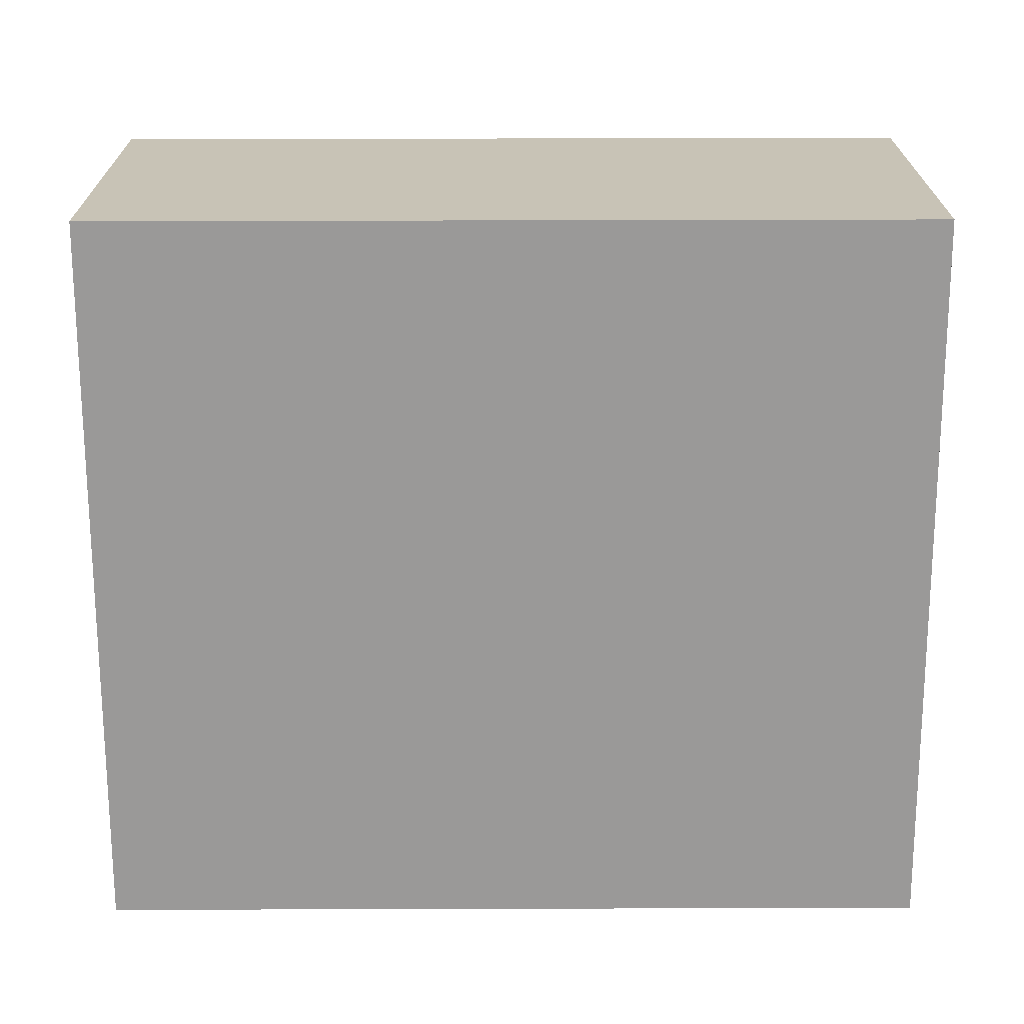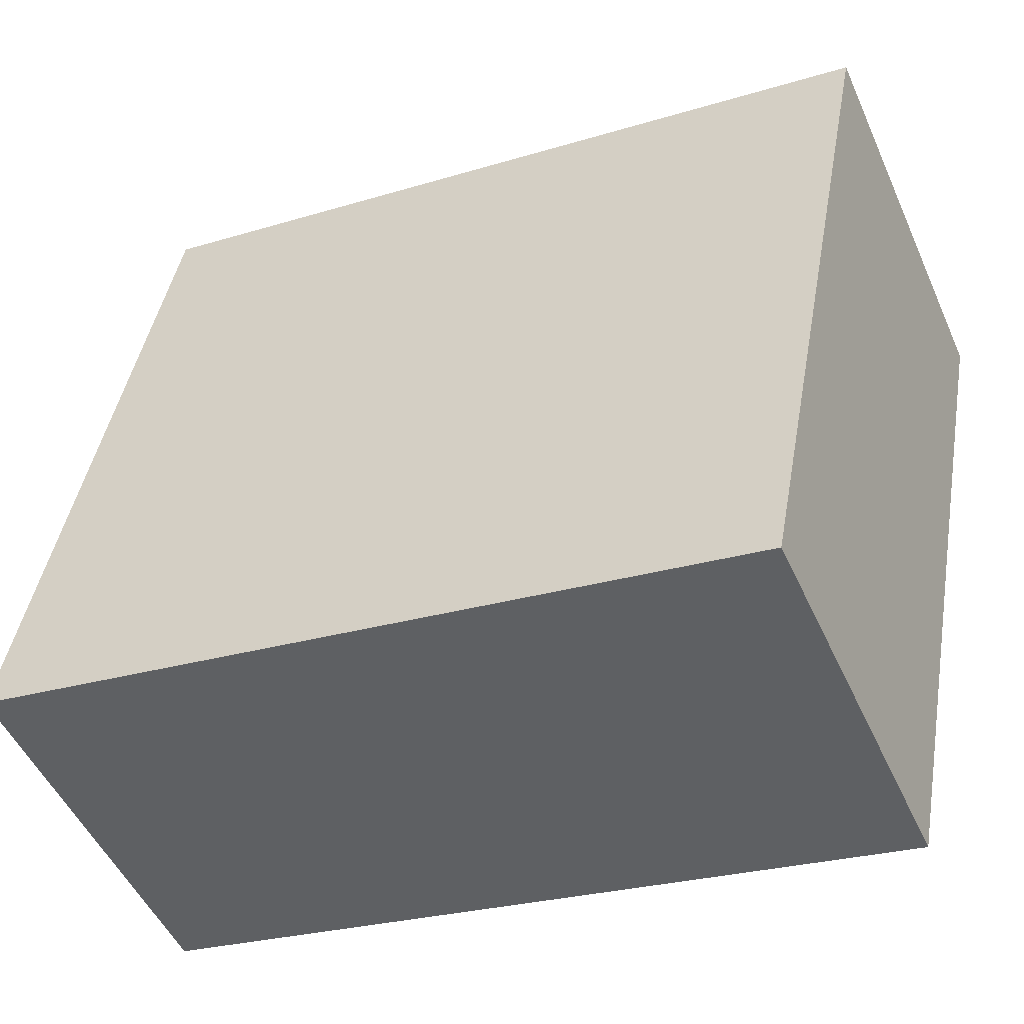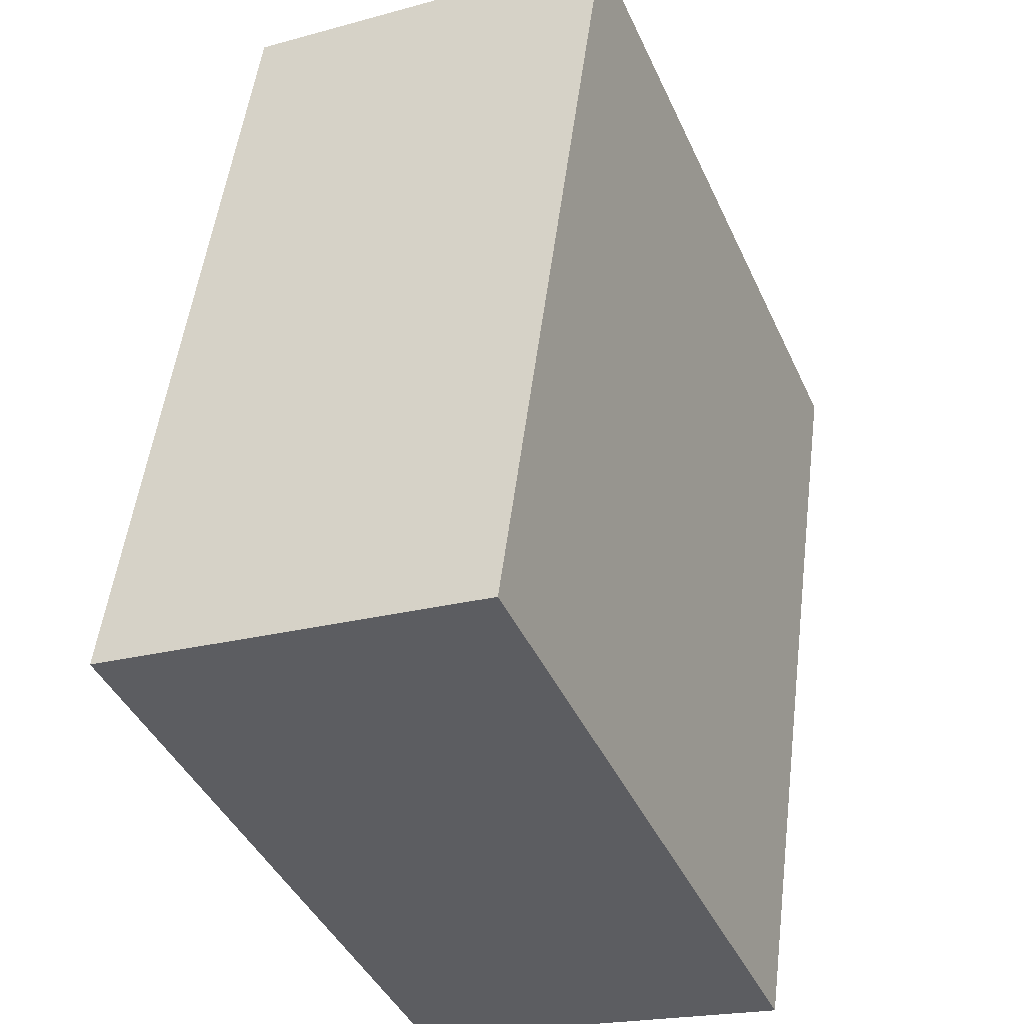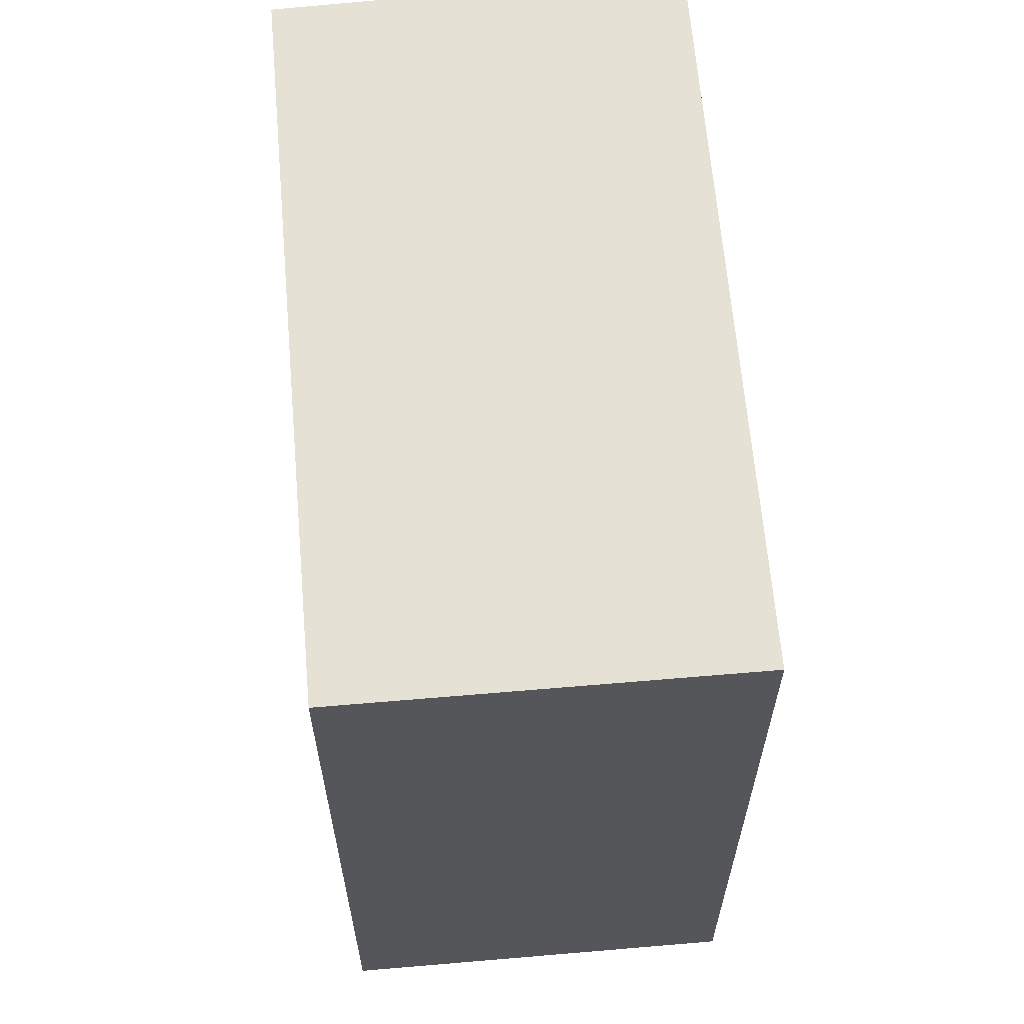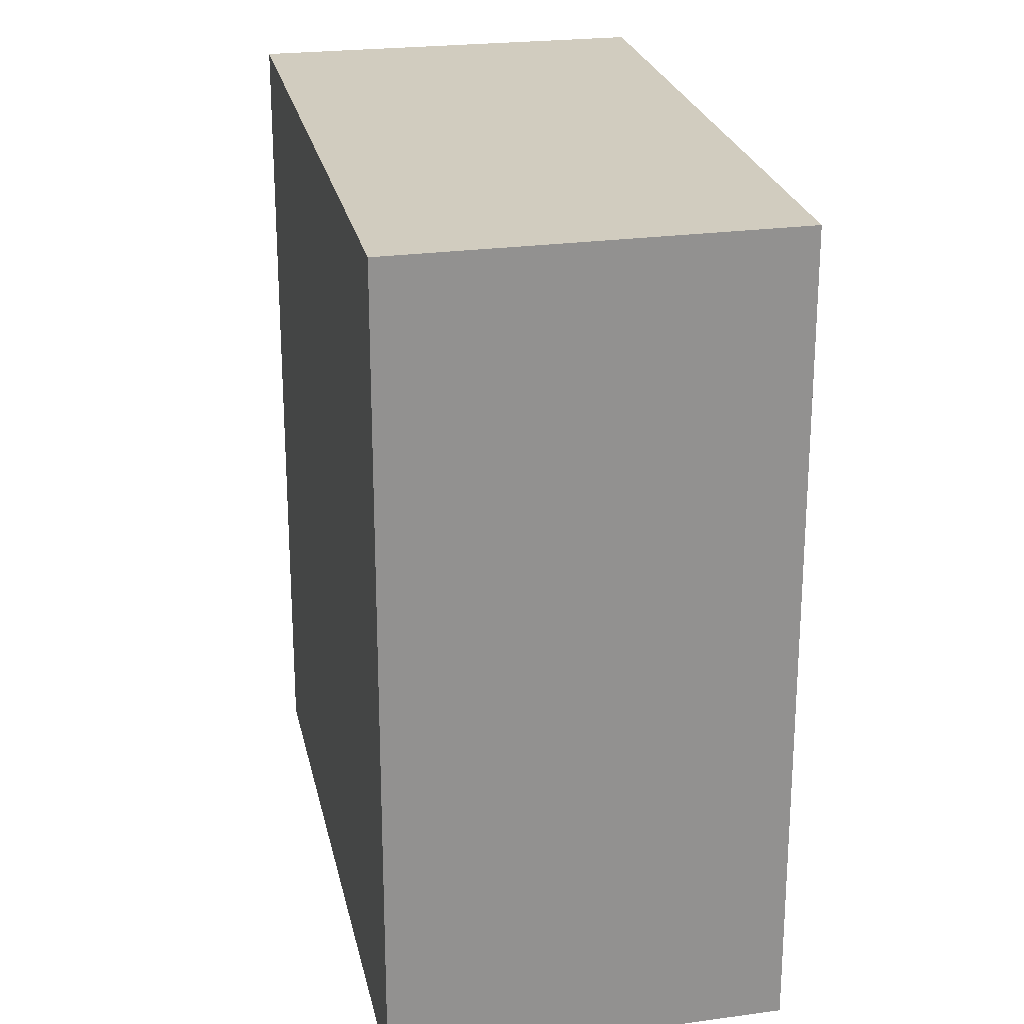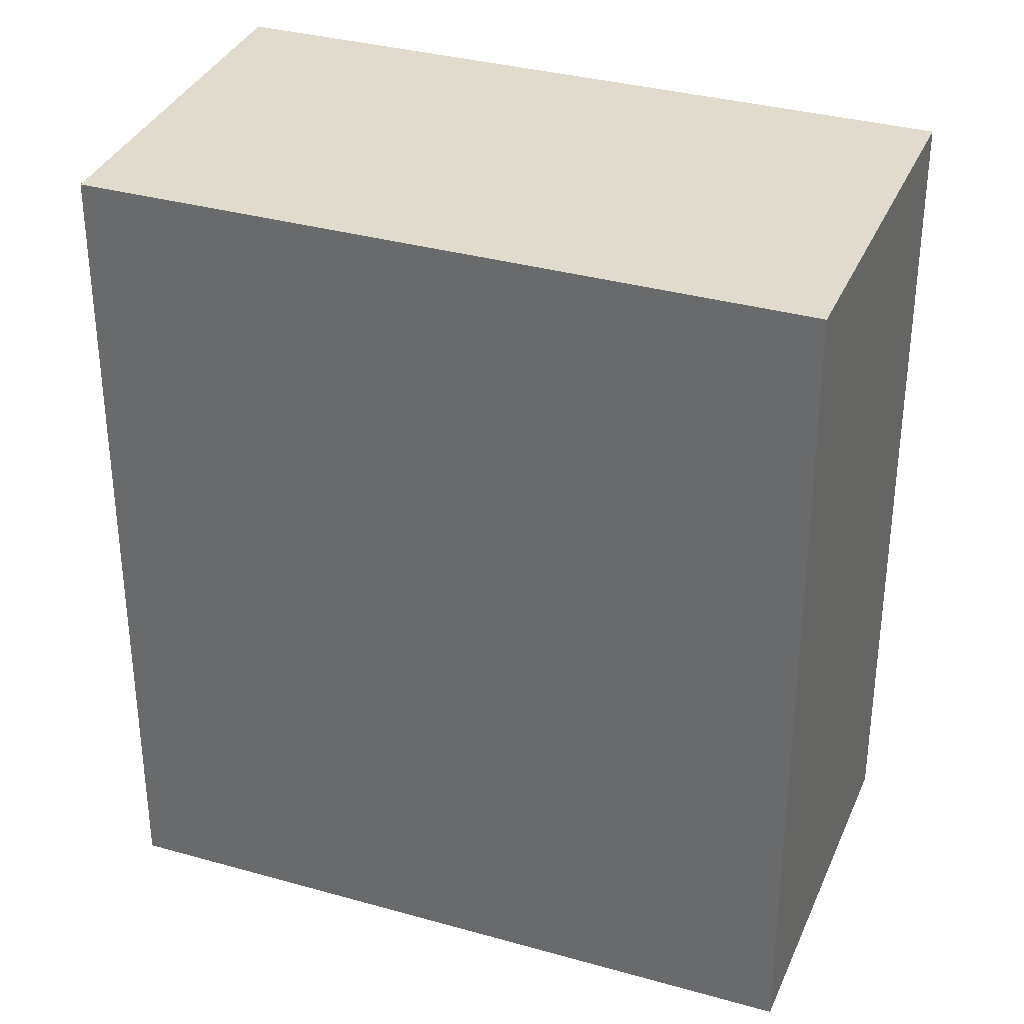
<metadata>
{"format":"obj","ext":"obj","renderer":"f3d","projection":"perspective","resolution":1024,"background":"white","views":[{"elev":43.8,"azim":-90.2,"up":"+Z"},{"elev":-25.5,"azim":-63.8,"up":"+Z"},{"elev":51.9,"azim":-172.8,"up":"+Z"},{"elev":64.2,"azim":-162.0,"up":"+Y"},{"elev":24.1,"azim":11.3,"up":"+Y"},{"elev":33.9,"azim":133.9,"up":"+Y"}]}
</metadata>
<code>
v  1.244 2.778 -0.526
v  0.96 2.778 2.271
v  2.192 2.778 1.716
v  0 2.778 1.701e-16
v  1.244 3.221e-17 -0.526
v  0 0 0
v  0.96 -1.391e-16 2.271
v  2.192 -1.051e-16 1.716
g defaultobject
f 1 2 3
f 2 1 4
f 5 4 1
f 4 5 6
f 6 2 4
f 2 6 7
f 7 3 2
f 3 7 8
f 8 1 3
f 1 8 5
f 5 7 6
f 7 5 8

</code>
